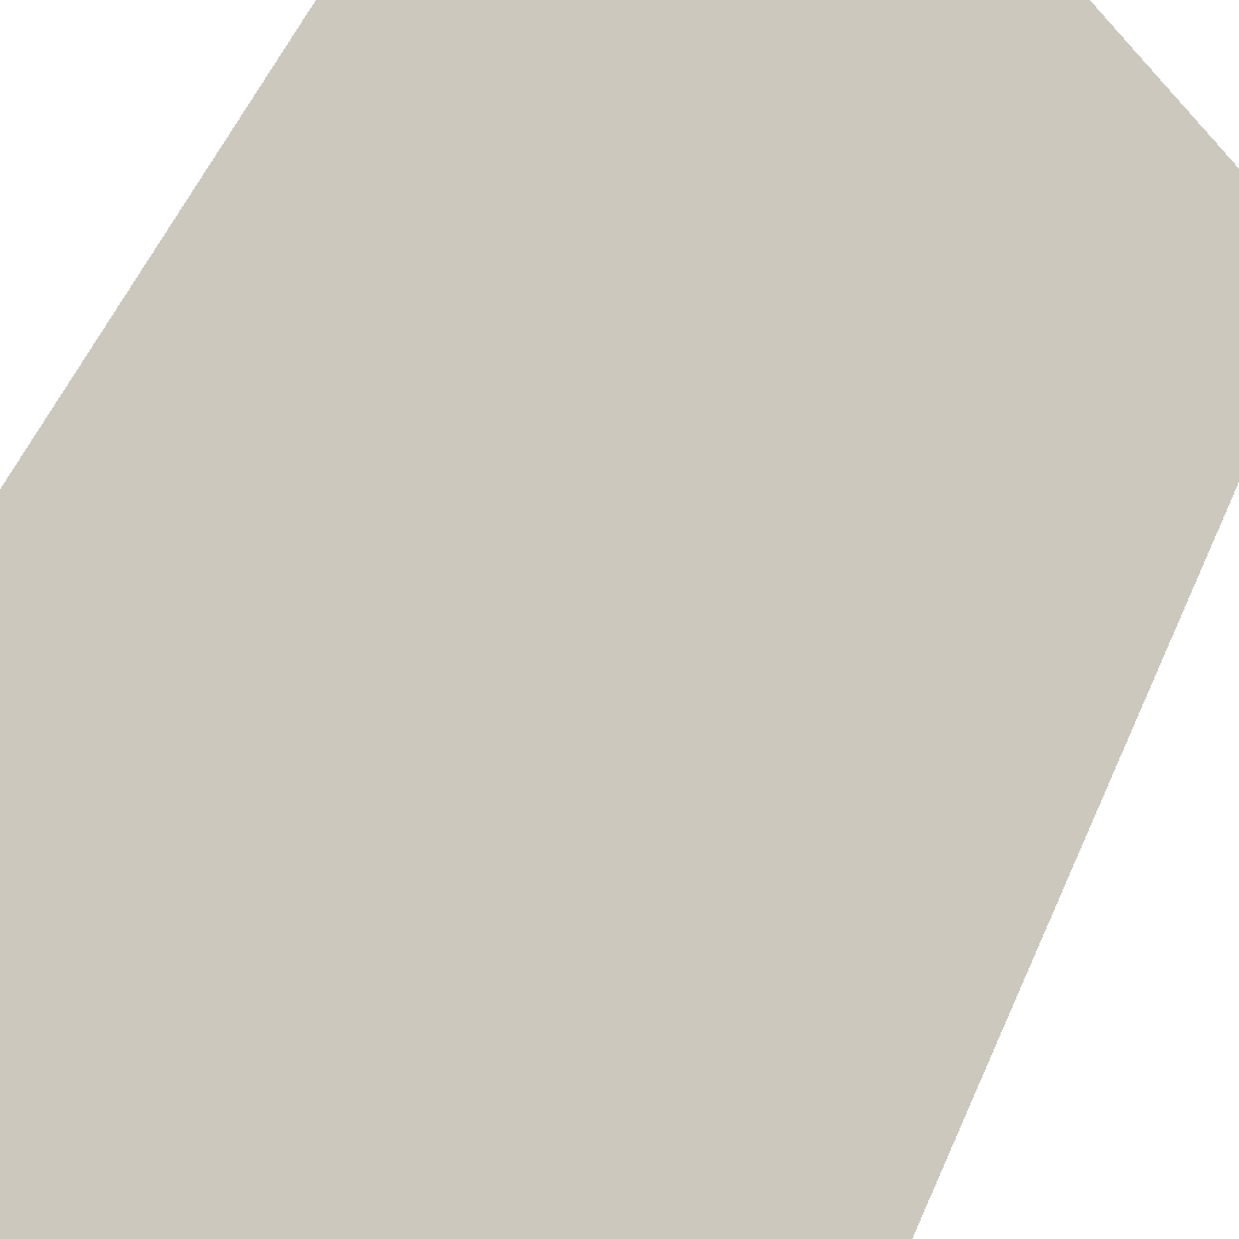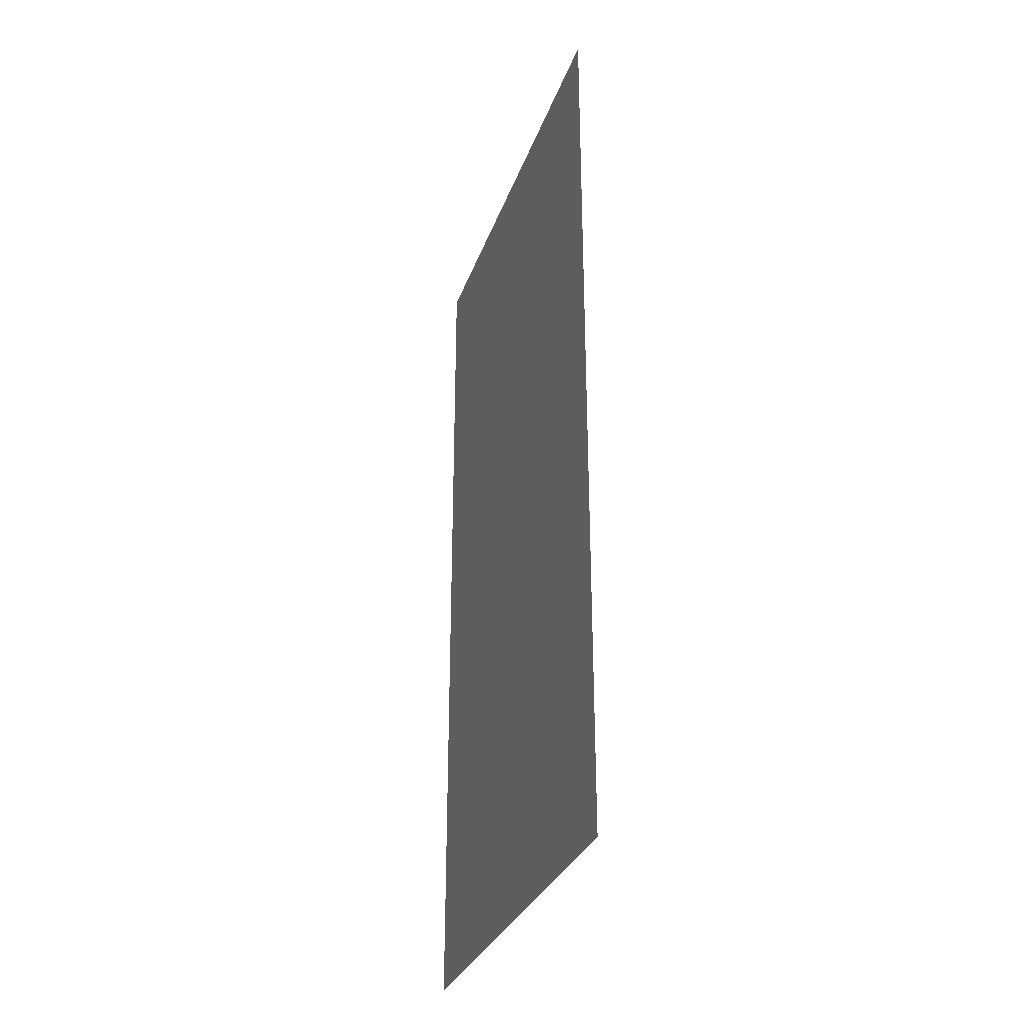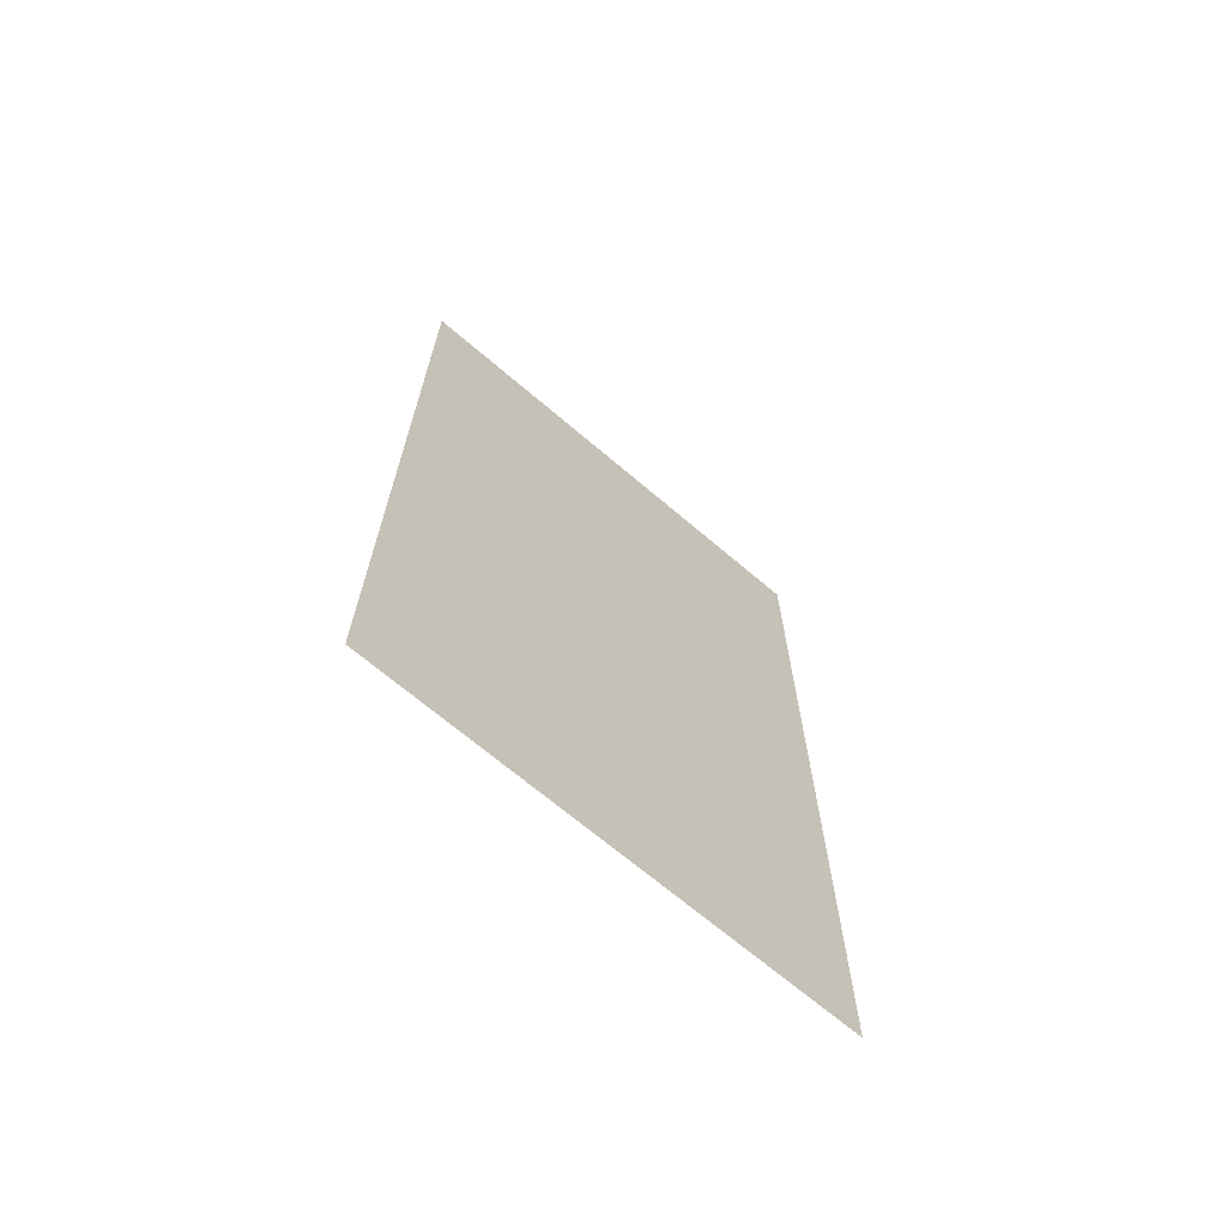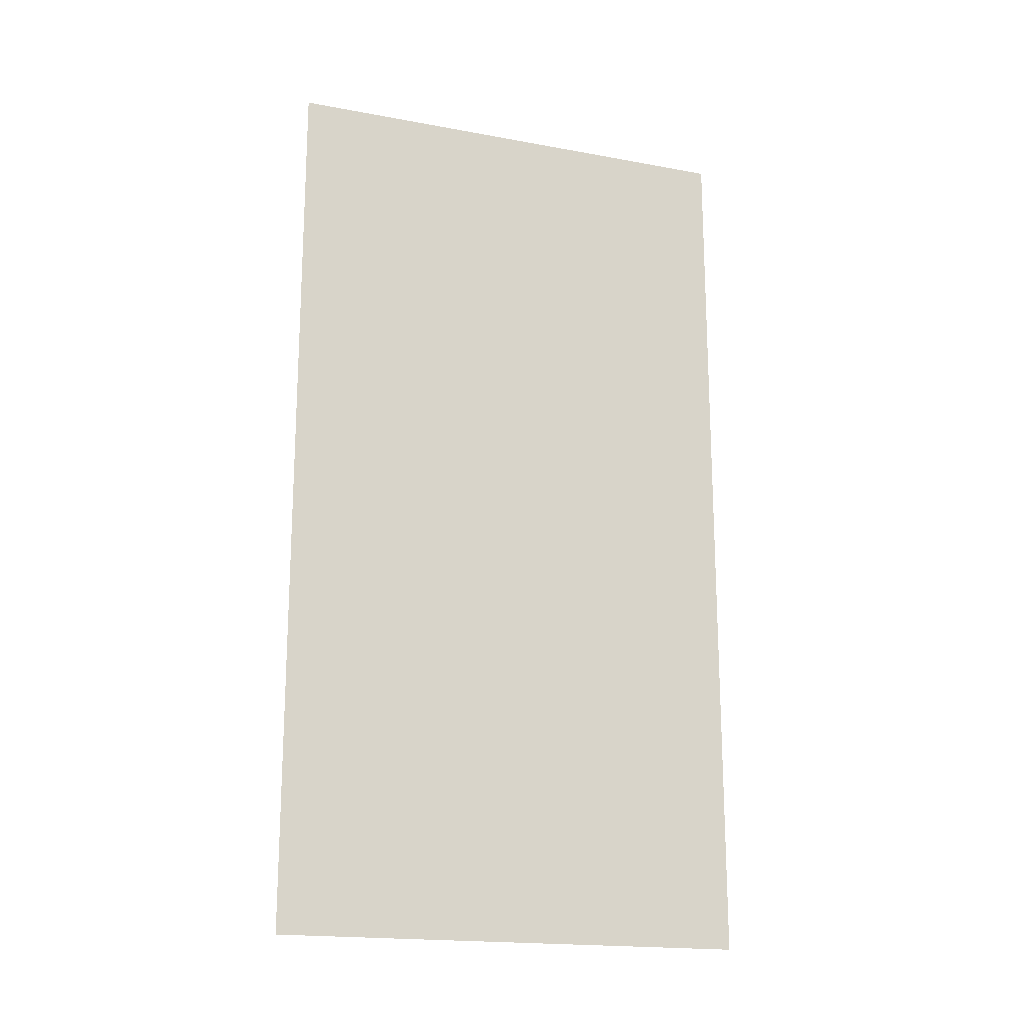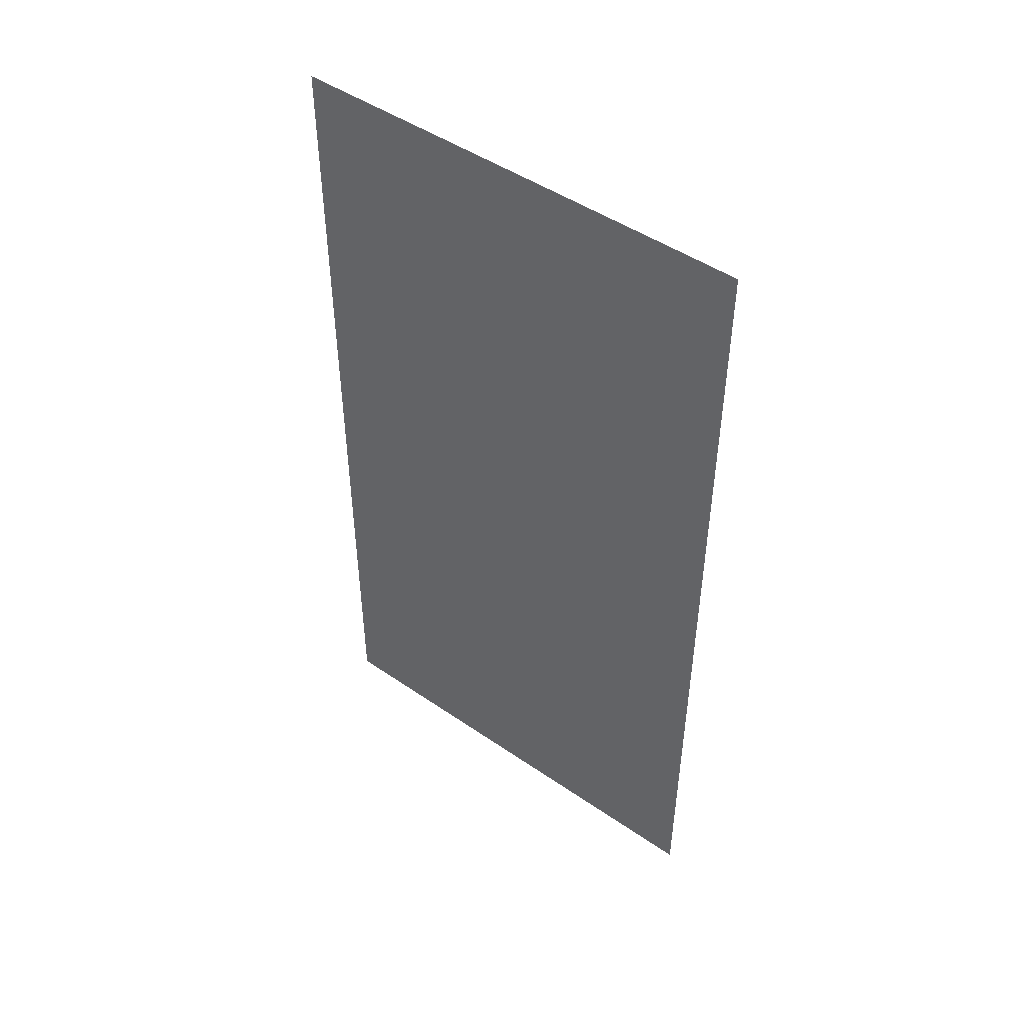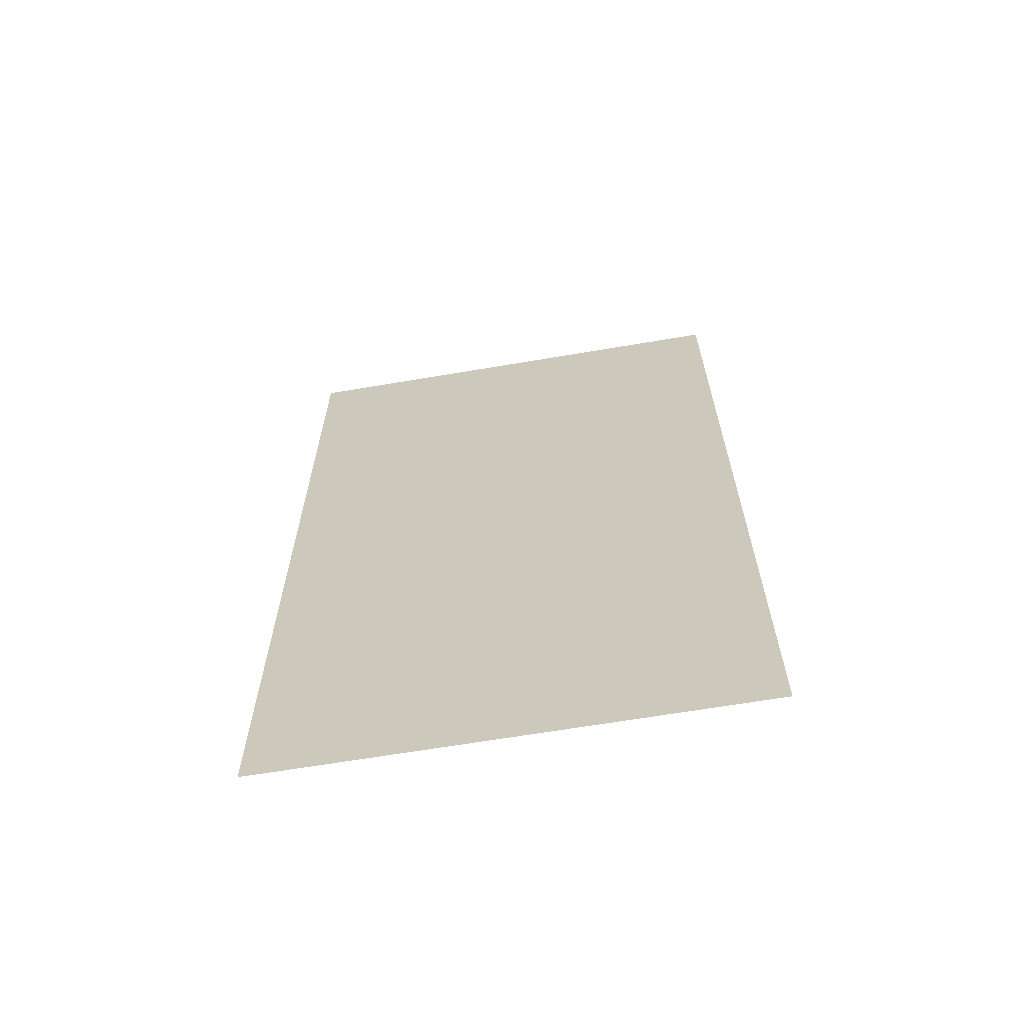
<metadata>
{"format":"obj","ext":"obj","renderer":"f3d","projection":"perspective","resolution":1024,"background":"white","views":[{"elev":49.1,"azim":-158.3,"up":"+Z"},{"elev":-30.5,"azim":27.5,"up":"+Y"},{"elev":-68.5,"azim":94.5,"up":"+Y"},{"elev":-18.4,"azim":-64.7,"up":"+Y"},{"elev":47.8,"azim":172.7,"up":"+Y"},{"elev":-64.9,"azim":144.7,"up":"+Y"}]}
</metadata>
<code>
v 5766 -51.2 -1530
v 5709 -51.2 -1587
v 5709 102.4 -1587
v 5766 -51.2 -1530
v 5709 102.4 -1587
v 5766 102.4 -1530
f 1 2 3
f 4 5 6

</code>
